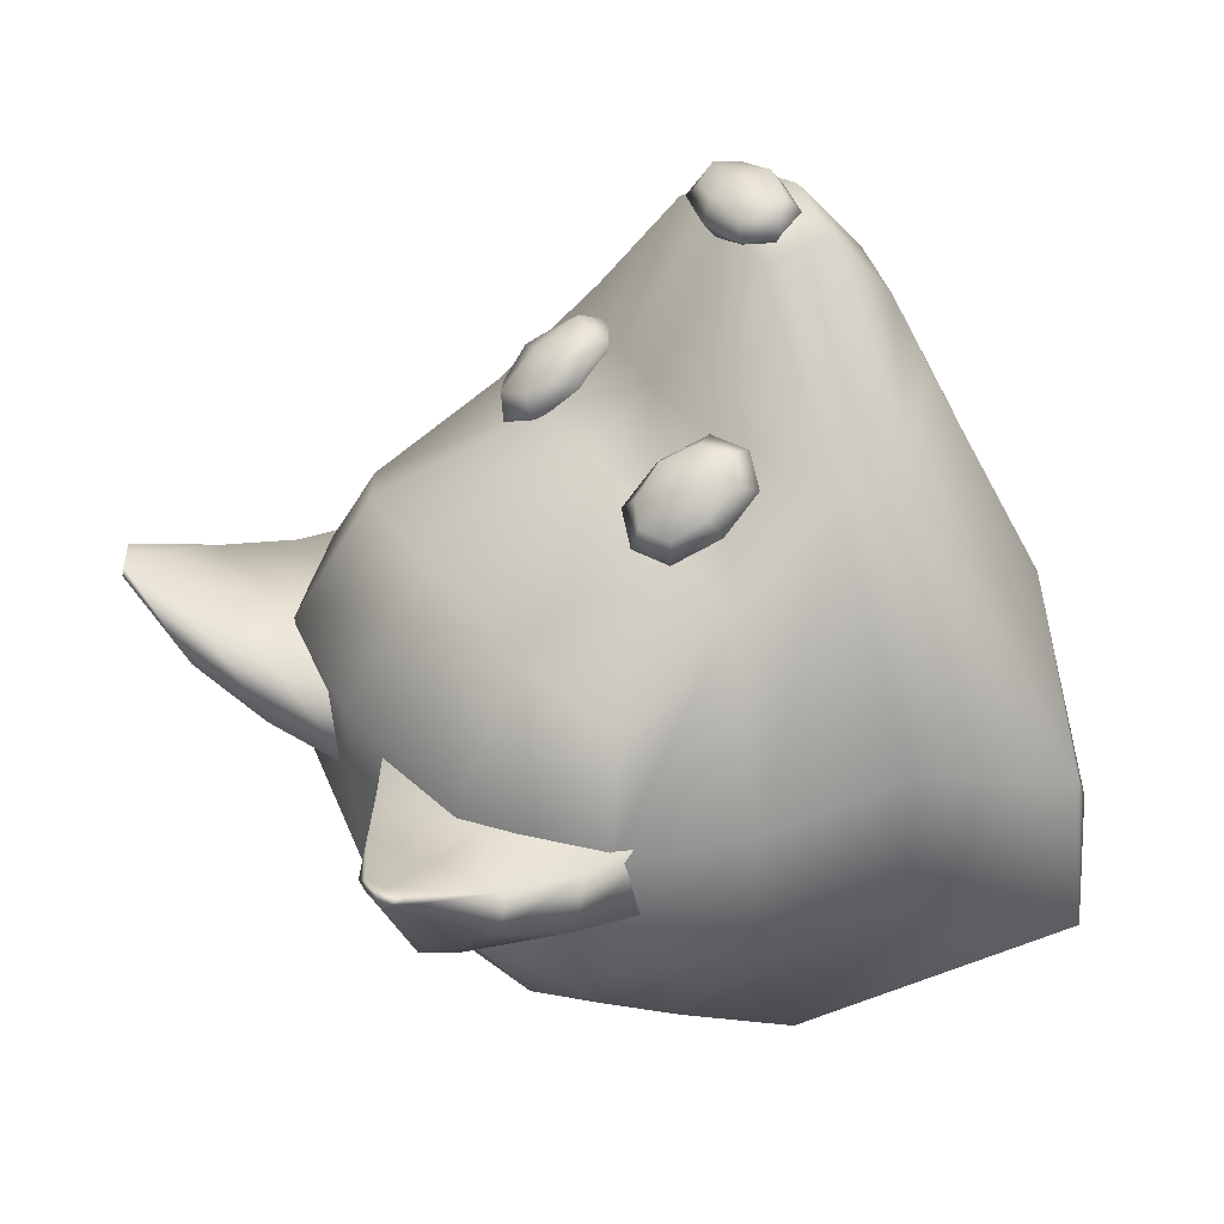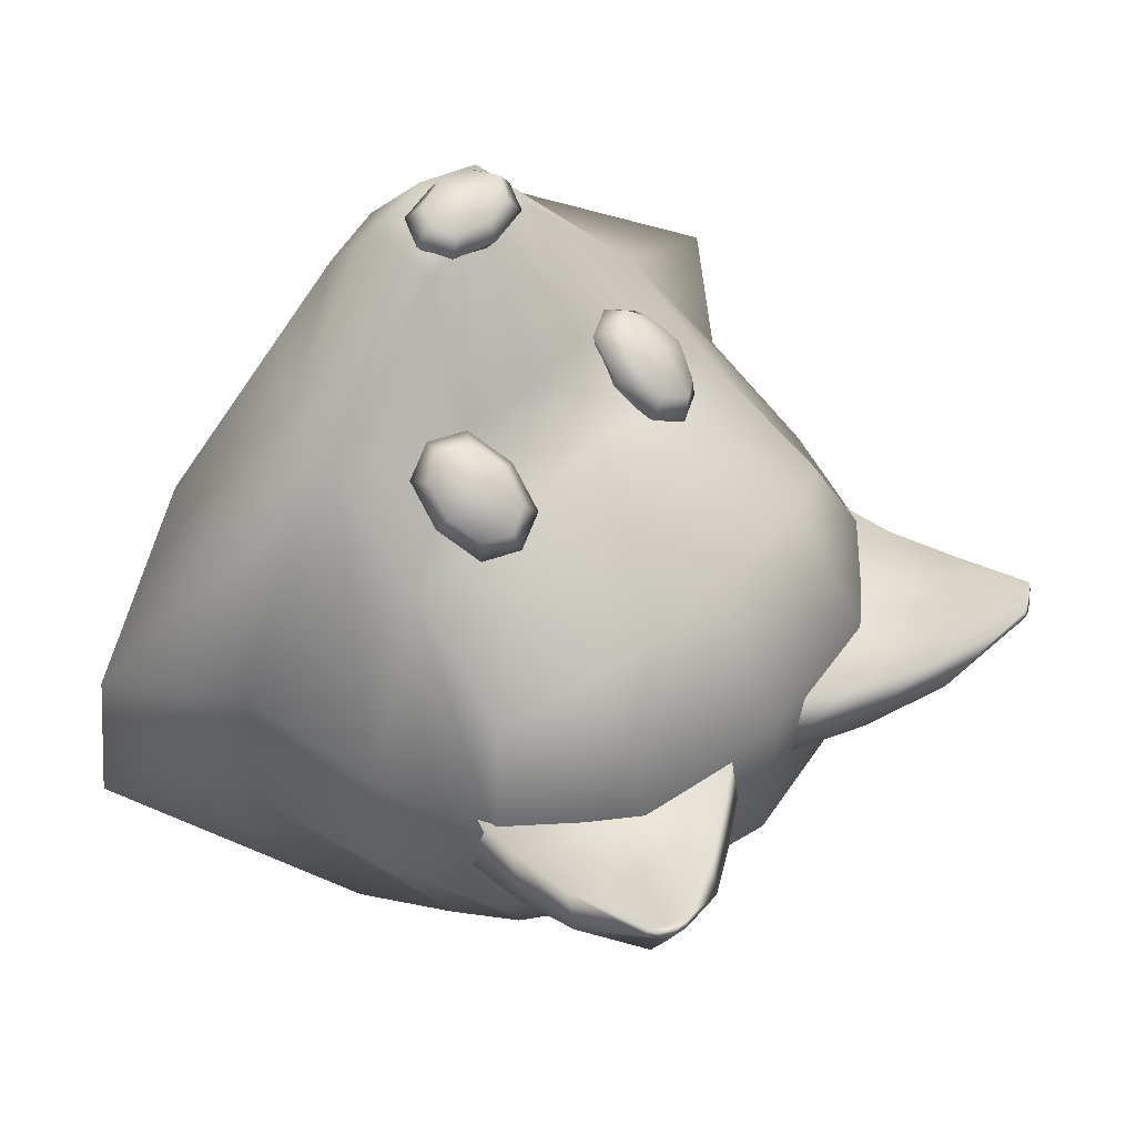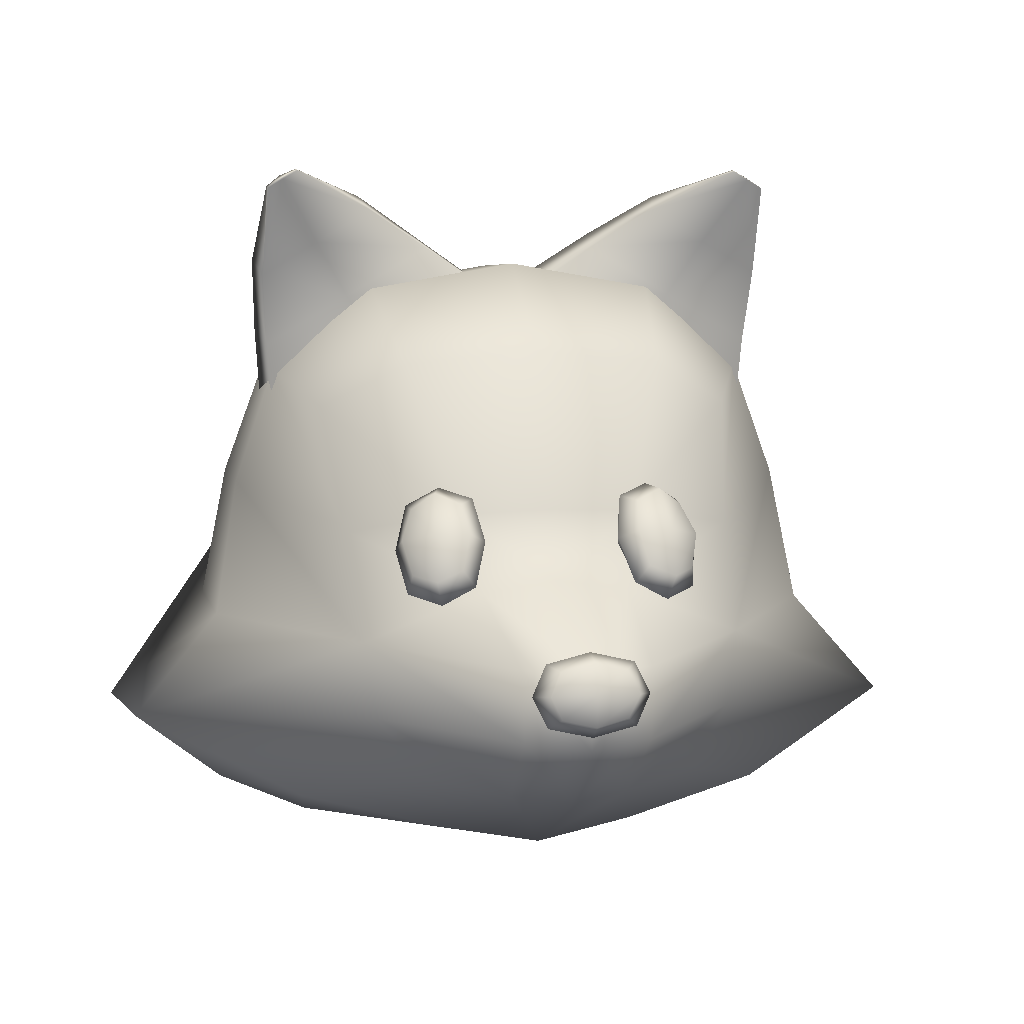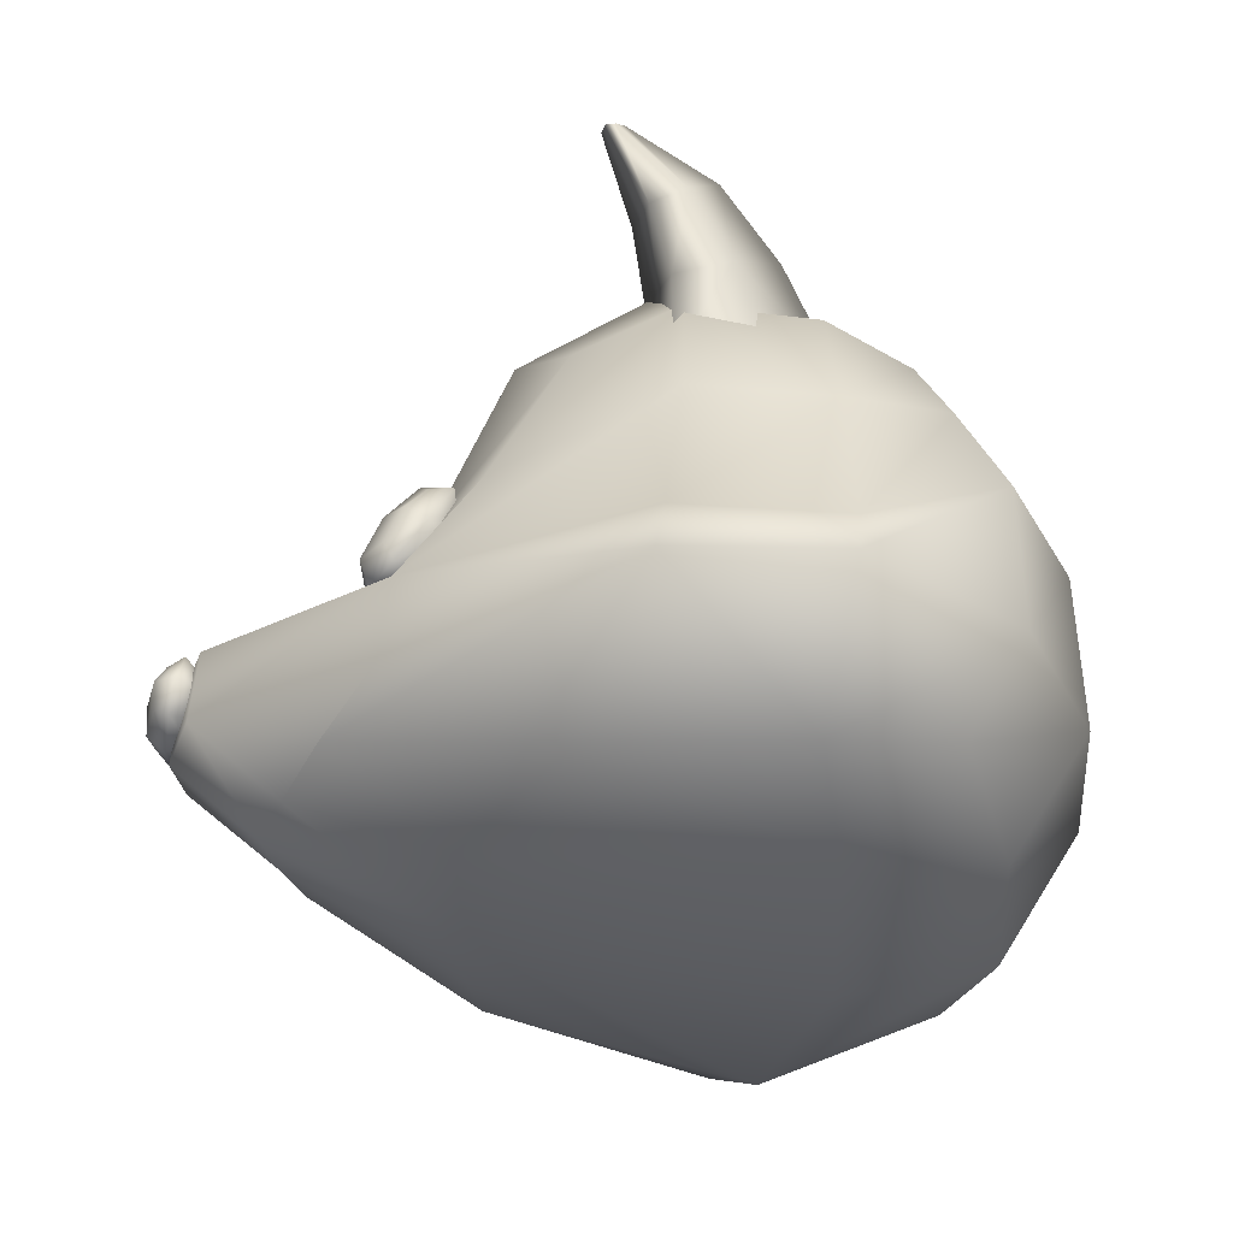
<metadata>
{"format":"obj","ext":"obj","renderer":"f3d","projection":"perspective","resolution":1024,"background":"white","views":[{"elev":38.6,"azim":-121.0,"up":"+Z"},{"elev":50.7,"azim":133.9,"up":"+Z"},{"elev":7.0,"azim":-11.3,"up":"+Y"},{"elev":-33.3,"azim":83.4,"up":"+Y"}]}
</metadata>
<code>
g meger3d_Char_animal_C1_3
v -0.03667 -0.17 0.4625
v -0.04951 -0.1435 0.4641
v 5.964e-06 -0.1422 0.4716
v 5.964e-06 -0.1779 0.4698
v 0.04952 -0.1435 0.4641
v 0.03669 -0.17 0.4625
v 0.03669 -0.1189 0.454
v 5.964e-06 -0.109 0.4584
v -0.03667 -0.1189 0.454
v 5.964e-06 -0.1931 0.4492
v 0.04952 -0.1817 0.4473
v -0.04951 -0.1817 0.4473
v 0.06603 -0.1472 0.4416
v 0.04952 -0.1128 0.4358
v -0.06602 -0.1472 0.4416
v -0.04951 -0.1128 0.4358
v -0.03667 -0.1189 0.454
v 5.964e-06 -0.1013 0.4339
v -0.04951 -0.1128 0.4358
v 0.04952 -0.1128 0.4358
v 0.03669 -0.1189 0.454
v 0.03669 -0.1245 0.4206
v 5.964e-06 -0.1165 0.4133
v -0.03667 -0.1245 0.4206
v -0.03667 -0.1245 0.4206
v 5.964e-06 -0.1522 0.4115
v -0.04951 -0.151 0.419
v 0.04952 -0.151 0.419
v 0.03669 -0.1245 0.4206
v 0.03669 -0.1755 0.4291
v 5.964e-06 -0.1854 0.4248
v -0.03667 -0.1755 0.4291
v 0.04952 -0.1817 0.4473
v 0.06603 -0.1472 0.4416
v 0.04952 -0.1128 0.4358
v -0.06602 -0.1472 0.4416
v -0.04951 -0.1817 0.4473
v -0.04951 -0.1128 0.4358
v -0.03667 -0.1755 0.4291
v -0.04951 -0.1817 0.4473
v 0.04952 -0.1817 0.4473
v 0.03669 -0.1755 0.4291
v 0.2879 0.4123 0.04732
v 0.3054 0.4019 0.04719
v 0.3085 0.2976 0.002629
v 0.2427 0.3366 0.003115
v 0.177 0.3755 0.003601
v 0.2703 0.4227 0.04745
v 0.1044 0.3292 -0.01875
v 0.2035 0.2705 -0.01948
v 0.3026 0.2119 -0.02022
v 0.02428 0.2756 -0.02153
v 0.1593 0.1958 -0.02253
v 0.2942 0.1159 -0.02353
v 0.2901 0.4164 0.02422
v 0.3065 0.4039 0.036
v 0.3054 0.4019 0.04719
v 0.2879 0.4123 0.04732
v 0.3181 0.3143 -0.03642
v 0.2625 0.3709 -0.07749
v 0.3085 0.2976 0.002629
v 0.2714 0.4247 0.03626
v 0.1865 0.3921 -0.03545
v 0.2703 0.4227 0.04745
v 0.177 0.3755 0.003601
v 0.3026 0.2119 -0.02022
v 0.3117 0.2279 -0.0819
v 0.2221 0.3036 -0.1468
v 0.1134 0.3452 -0.08044
v 0.1044 0.3292 -0.01875
v 0.1767 0.2275 -0.2001
v 0.03274 0.291 -0.1076
v 0.02428 0.2756 -0.02153
v 0.2942 0.1159 -0.02353
v 0.3027 0.1313 -0.1095
v -0.2878 0.4123 0.04732
v -0.2427 0.3366 0.003115
v -0.3085 0.2976 0.002629
v -0.3054 0.4019 0.04719
v -0.1769 0.3755 0.003601
v -0.2703 0.4227 0.04745
v -0.1044 0.3292 -0.01875
v -0.2035 0.2705 -0.01948
v -0.3026 0.2119 -0.02022
v -0.02427 0.2756 -0.02153
v -0.1592 0.1958 -0.02253
v -0.2942 0.1159 -0.02353
v -0.2901 0.4164 0.02422
v -0.2878 0.4123 0.04732
v -0.3054 0.4019 0.04719
v -0.3065 0.4039 0.036
v -0.3181 0.3143 -0.03642
v -0.2624 0.3709 -0.07749
v -0.3085 0.2976 0.002629
v -0.2714 0.4247 0.03626
v -0.1865 0.3921 -0.03545
v -0.2703 0.4227 0.04745
v -0.1769 0.3755 0.003601
v -0.3026 0.2119 -0.02022
v -0.3117 0.2279 -0.0819
v -0.2221 0.3036 -0.1468
v -0.1134 0.3452 -0.08044
v -0.1044 0.3292 -0.01875
v -0.1767 0.2275 -0.2001
v -0.03273 0.291 -0.1076
v -0.02427 0.2756 -0.02153
v -0.2942 0.1159 -0.02353
v -0.3027 0.1313 -0.1095
v 0.1098 -0.03255 0.2673
v 0.09978 0.007497 0.255
v 0.1401 0.007172 0.2498
v 0.1406 -0.04505 0.271
v 0.1749 -0.001793 0.2305
v 0.1654 -0.03943 0.2492
v 0.1605 0.03153 0.2074
v 0.134 0.05075 0.2146
v 0.1049 0.03842 0.2255
v 0.1332 -0.07398 0.2594
v 0.1697 -0.06266 0.2377
v 0.0946 -0.05337 0.2622
v 0.07881 -0.003916 0.2381
v 0.08804 0.04244 0.2058
v 0.1749 -0.001793 0.2305
v 0.1789 -0.0163 0.2054
v 0.1697 -0.06266 0.2377
v 0.1631 0.03315 0.1813
v 0.1605 0.03153 0.2074
v 0.1049 0.03842 0.2255
v 0.08804 0.04244 0.2058
v 0.1245 0.05376 0.1841
v 0.134 0.05075 0.2146
v 0.1631 0.03315 0.1813
v 0.1605 0.03153 0.2074
v 0.1245 0.05376 0.1841
v 0.1171 0.02483 0.1725
v 0.148 0.01233 0.1762
v 0.1631 0.03315 0.1813
v 0.08804 0.04244 0.2058
v 0.09235 0.01921 0.1944
v 0.1789 -0.0163 0.2054
v 0.1579 -0.02772 0.1885
v 0.1697 -0.06266 0.2377
v 0.1528 -0.05863 0.218
v 0.09722 -0.05175 0.2362
v 0.0946 -0.05337 0.2622
v 0.1332 -0.07398 0.2594
v 0.1237 -0.07097 0.229
v 0.1697 -0.06266 0.2377
v 0.1528 -0.05863 0.218
v 0.09722 -0.05175 0.2362
v 0.08286 -0.01843 0.213
v 0.07881 -0.003916 0.2381
v 0.0946 -0.05337 0.2622
v 0.08804 0.04244 0.2058
v 0.09235 0.01921 0.1944
v -0.1097 -0.03255 0.2673
v -0.1406 -0.04505 0.271
v -0.1401 0.007172 0.2498
v -0.09977 0.007497 0.255
v -0.1749 -0.001793 0.2305
v -0.1654 -0.03943 0.2492
v -0.1605 0.03153 0.2074
v -0.134 0.05075 0.2146
v -0.1049 0.03842 0.2255
v -0.1332 -0.07398 0.2594
v -0.1697 -0.06266 0.2377
v -0.09459 -0.05337 0.2622
v -0.0788 -0.003916 0.2381
v -0.08803 0.04244 0.2058
v -0.1697 -0.06266 0.2377
v -0.1789 -0.0163 0.2054
v -0.1749 -0.001793 0.2305
v -0.1631 0.03315 0.1813
v -0.1605 0.03153 0.2074
v -0.1237 -0.07097 0.229
v -0.1528 -0.05863 0.218
v -0.1332 -0.07398 0.2594
v -0.0972 -0.05175 0.2362
v -0.09459 -0.05337 0.2622
v -0.1049 0.03842 0.2255
v -0.134 0.05075 0.2146
v -0.1245 0.05376 0.1841
v -0.08803 0.04244 0.2058
v -0.1631 0.03315 0.1813
v -0.1605 0.03153 0.2074
v -0.08285 -0.01843 0.213
v -0.0788 -0.003916 0.2381
v -0.0972 -0.05175 0.2362
v -0.09459 -0.05337 0.2622
v -0.09234 0.01921 0.1944
v -0.1245 0.05376 0.1841
v -0.1631 0.03315 0.1813
v -0.148 0.01233 0.1762
v -0.1171 0.02483 0.1725
v -0.08803 0.04244 0.2058
v -0.09234 0.01921 0.1944
v -0.1789 -0.0163 0.2054
v -0.1579 -0.02772 0.1885
v -0.1697 -0.06266 0.2377
v -0.1528 -0.05863 0.218
v 5.964e-06 -0.29 0.3495
v -0.06768 -0.282 0.3319
v -0.07133 -0.2015 0.4279
v 5.964e-06 -0.2098 0.4451
v -0.2081 -0.2039 0.2505
v -0.1554 -0.2662 0.3007
v -0.2219 -0.1171 0.2404
v -0.07365 -0.1216 0.4203
v 5.964e-06 -0.1235 0.4371
v -0.1171 -0.3615 0.1433
v -0.2797 -0.3238 0.1099
v -0.2455 -0.409 -0.1757
v -0.3577 -0.3527 -0.1422
v 5.865e-06 -0.3806 0.1618
v 5.865e-06 -0.4247 -0.2123
v -0.4725 -0.2363 0.02083
v -0.4949 -0.2406 -0.1555
v 0.07366 -0.1216 0.4203
v 0.07134 -0.2015 0.4279
v 0.06768 -0.282 0.3319
v 0.2081 -0.2039 0.2505
v 0.1554 -0.2662 0.3007
v 0.2219 -0.1171 0.2404
v 0.2455 -0.409 -0.1757
v 0.1171 -0.3615 0.1433
v 0.2797 -0.3238 0.1099
v 0.3577 -0.3527 -0.1422
v 0.4725 -0.2363 0.02083
v 0.4949 -0.2406 -0.1555
v 5.964e-06 -0.1235 0.4371
v -0.07365 -0.1216 0.4203
v -0.08619 -0.06113 0.2578
v 5.964e-06 -0.04741 0.2669
v -0.2219 -0.1171 0.2404
v -0.2304 0.001613 0.1557
v -0.1035 0.02387 0.202
v 5.964e-06 0.0299 0.2216
v -0.1538 0.1941 0.1232
v -0.249 0.1419 0.0755
v -0.2304 0.001613 0.1557
v 5.964e-06 0.2101 0.1417
v -0.1737 0.2796 -0.01144
v 5.964e-06 0.3098 0.002204
v -0.2953 0.1804 -0.03315
v -0.3423 0.04406 -0.024
v -0.2219 -0.1171 0.2404
v -0.3703 -0.1169 -0.001596
v 0.1538 0.1941 0.1232
v 0.1035 0.02387 0.202
v 0.249 0.1419 0.0755
v 0.2304 0.001613 0.1557
v 0.1737 0.2796 -0.01144
v 0.2953 0.1804 -0.03315
v 0.3423 0.04406 -0.024
v 0.2219 -0.1171 0.2404
v 0.3703 -0.1169 -0.001596
v 5.964e-06 0.3025 -0.2004
v -0.1737 0.2796 -0.01144
v -0.1733 0.2721 -0.1862
v -0.2953 0.1735 -0.1734
v -0.2953 0.1804 -0.03315
v -0.1538 0.1941 0.1232
v -0.249 0.1419 0.0755
v -0.245 0.1595 -0.2742
v -0.1489 0.1892 -0.3254
v 5.964e-06 0.2118 -0.3498
v 0.1489 0.1892 -0.3254
v 0.1734 0.2721 -0.1862
v 0.1737 0.2796 -0.01144
v 0.2953 0.1735 -0.1734
v 0.2953 0.1804 -0.03315
v 0.1538 0.1941 0.1232
v 0.249 0.1419 0.0755
v 0.245 0.1595 -0.2742
v -0.1489 0.1892 -0.3254
v -0.1507 0.07981 -0.3803
v 5.964e-06 0.09423 -0.4059
v -0.2765 0.08287 -0.3041
v -0.245 0.1595 -0.2742
v -0.316 -0.03045 -0.3459
v -0.1736 -0.03397 -0.4359
v 5.964e-06 -0.0321 -0.4688
v -0.1743 -0.2132 -0.4411
v 5.964e-06 -0.2267 -0.4716
v -0.3227 -0.2 -0.3476
v 0.1736 -0.03397 -0.4359
v 0.1507 0.07981 -0.3803
v 0.1489 0.1892 -0.3254
v 0.2765 0.08287 -0.3041
v 0.245 0.1595 -0.2742
v 0.316 -0.03045 -0.3459
v 0.1743 -0.2132 -0.4411
v 0.3227 -0.2 -0.3476
v -0.1743 -0.2132 -0.4411
v -0.3227 -0.2 -0.3476
v -0.3009 -0.3111 -0.2875
v -0.1616 -0.3595 -0.3537
v 5.964e-06 -0.2267 -0.4716
v 5.865e-06 -0.3832 -0.3774
v -0.2455 -0.409 -0.1757
v 5.865e-06 -0.4247 -0.2123
v -0.3577 -0.3527 -0.1422
v -0.4949 -0.2406 -0.1555
v 0.1616 -0.3595 -0.3537
v 0.1743 -0.2132 -0.4411
v 0.3009 -0.3111 -0.2875
v 0.3227 -0.2 -0.3476
v 0.2455 -0.409 -0.1757
v 0.3577 -0.3527 -0.1422
v 0.4949 -0.2406 -0.1555
v -0.3703 -0.1169 -0.001596
v -0.4725 -0.2363 0.02083
v -0.4949 -0.2406 -0.1555
v -0.3741 -0.1168 -0.1834
v -0.2219 -0.1171 0.2404
v -0.316 -0.03045 -0.3459
v -0.3227 -0.2 -0.3476
v -0.3431 0.04245 -0.1774
v -0.3423 0.04406 -0.024
v -0.2765 0.08287 -0.3041
v -0.245 0.1595 -0.2742
v -0.2953 0.1735 -0.1734
v -0.2953 0.1804 -0.03315
v 0.08619 -0.06113 0.2578
v 0.07366 -0.1216 0.4203
v 0.2219 -0.1171 0.2404
v 0.2304 0.001613 0.1557
v 0.3703 -0.1169 -0.001596
v 0.3741 -0.1168 -0.1834
v 0.4949 -0.2406 -0.1555
v 0.4725 -0.2363 0.02083
v 0.2219 -0.1171 0.2404
v 0.316 -0.03045 -0.3459
v 0.3227 -0.2 -0.3476
v 0.3431 0.04245 -0.1774
v 0.3423 0.04406 -0.024
v 0.2765 0.08287 -0.3041
v 0.245 0.1595 -0.2742
v 0.2953 0.1735 -0.1734
v 0.2953 0.1804 -0.03315
g meger3d_Char_animal_C1_3_0
f 3 2 1
f 4 3 1
f 5 3 4
f 6 5 4
f 5 7 3
f 7 8 3
f 3 8 2
f 8 9 2
f 6 4 10
f 11 6 10
f 4 1 12
f 10 4 12
f 1 2 12
f 13 5 6
f 11 13 6
f 14 7 5
f 13 14 5
f 2 15 12
f 2 9 15
f 9 16 15
f 8 18 17
f 18 19 17
f 20 18 8
f 21 20 8
f 20 22 18
f 22 23 18
f 18 23 19
f 23 24 19
f 23 26 25
f 26 27 25
f 28 26 23
f 29 28 23
f 28 30 26
f 30 31 26
f 26 31 27
f 31 32 27
f 30 28 33
f 28 34 33
f 28 29 34
f 29 35 34
f 36 27 32
f 37 36 32
f 38 25 27
f 36 38 27
f 31 10 39
f 10 40 39
f 41 10 31
f 42 41 31
f 45 44 43
f 46 45 43
f 46 43 47
f 43 48 47
f 46 47 49
f 50 46 49
f 46 50 45
f 50 51 45
f 50 49 52
f 53 50 52
f 50 53 51
f 53 54 51
f 57 56 55
f 58 57 55
f 55 56 59
f 60 55 59
f 56 57 61
f 59 56 61
f 55 60 62
f 60 63 62
f 64 62 63
f 55 62 64
f 58 55 64
f 65 64 63
f 59 61 66
f 67 59 66
f 60 59 67
f 68 60 67
f 60 68 63
f 68 69 63
f 65 63 69
f 70 65 69
f 68 71 69
f 68 67 71
f 71 72 69
f 70 69 72
f 73 70 72
f 67 66 74
f 75 67 74
f 67 75 71
f 78 77 76
f 79 78 76
f 76 77 80
f 81 76 80
f 80 77 82
f 77 83 82
f 83 77 78
f 84 83 78
f 82 83 85
f 83 86 85
f 86 83 84
f 87 86 84
f 90 89 88
f 91 90 88
f 91 88 92
f 88 93 92
f 91 92 94
f 90 91 94
f 93 88 95
f 96 93 95
f 95 97 96
f 88 89 97
f 95 88 97
f 97 98 96
f 94 92 99
f 92 100 99
f 92 93 100
f 93 101 100
f 101 93 96
f 102 101 96
f 96 98 102
f 98 103 102
f 104 101 102
f 100 101 104
f 105 104 102
f 102 103 105
f 103 106 105
f 99 100 107
f 100 108 107
f 108 100 104
f 111 110 109
f 112 111 109
f 113 111 112
f 114 113 112
f 113 115 111
f 115 116 111
f 111 116 110
f 116 117 110
f 114 112 118
f 119 114 118
f 112 109 120
f 118 112 120
f 109 110 120
f 110 121 120
f 110 117 121
f 117 122 121
f 124 123 114
f 125 124 114
f 124 126 123
f 126 127 123
f 130 129 128
f 131 130 128
f 132 130 131
f 133 132 131
f 136 135 134
f 137 136 134
f 134 135 138
f 135 139 138
f 136 137 140
f 141 136 140
f 141 140 142
f 143 141 142
f 146 145 144
f 147 146 144
f 148 146 147
f 149 148 147
f 152 151 150
f 153 152 150
f 152 154 151
f 154 155 151
f 158 157 156
f 159 158 156
f 158 160 157
f 160 161 157
f 162 160 158
f 163 162 158
f 163 158 159
f 164 163 159
f 157 161 165
f 161 166 165
f 157 165 167
f 156 157 167
f 159 156 167
f 168 159 167
f 164 159 168
f 169 164 168
f 171 170 161
f 172 171 161
f 173 171 172
f 174 173 172
f 170 176 175
f 177 170 175
f 177 175 178
f 179 177 178
f 182 181 180
f 183 182 180
f 182 184 181
f 184 185 181
f 183 187 186
f 186 187 188
f 187 189 188
f 190 183 186
f 193 192 191
f 194 193 191
f 194 191 195
f 196 194 195
f 192 193 197
f 193 198 197
f 197 198 199
f 198 200 199
f 203 202 201
f 204 203 201
f 203 205 202
f 205 206 202
f 207 205 203
f 208 207 203
f 208 203 204
f 209 208 204
f 202 206 210
f 206 211 210
f 210 211 212
f 211 213 212
f 210 212 214
f 202 210 214
f 201 202 214
f 212 215 214
f 216 211 206
f 205 216 206
f 213 211 216
f 207 216 205
f 217 213 216
f 218 209 204
f 219 218 204
f 219 204 201
f 220 219 201
f 220 201 214
f 221 219 220
f 222 221 220
f 223 218 219
f 221 223 219
f 215 224 214
f 224 225 214
f 222 220 225
f 225 220 214
f 226 225 224
f 226 222 225
f 227 226 224
f 228 221 222
f 226 228 222
f 226 227 228
f 228 223 221
f 227 229 228
f 232 231 230
f 233 232 230
f 232 234 231
f 235 234 232
f 236 235 232
f 236 232 233
f 237 236 233
f 238 236 237
f 238 239 236
f 239 240 236
f 241 238 237
f 242 238 241
f 243 242 241
f 239 244 240
f 244 245 240
f 240 245 246
f 245 247 246
f 248 241 237
f 249 248 237
f 250 248 249
f 251 250 249
f 252 243 241
f 248 252 241
f 253 250 251
f 254 253 251
f 254 251 255
f 256 254 255
f 258 243 257
f 259 258 257
f 259 260 258
f 260 261 258
f 258 261 262
f 261 263 262
f 264 260 259
f 265 264 259
f 265 259 257
f 266 265 257
f 267 266 257
f 268 267 257
f 269 268 257
f 270 268 269
f 271 270 269
f 271 269 272
f 273 271 272
f 274 267 268
f 270 274 268
f 276 275 266
f 277 276 266
f 276 278 275
f 278 279 275
f 280 278 276
f 281 280 276
f 281 276 277
f 282 281 277
f 283 281 282
f 284 283 282
f 285 280 281
f 283 285 281
f 286 282 277
f 287 286 277
f 287 277 266
f 288 287 266
f 289 287 288
f 290 289 288
f 291 286 287
f 289 291 287
f 292 284 282
f 286 292 282
f 293 292 286
f 291 293 286
f 296 295 294
f 297 296 294
f 297 294 298
f 299 297 298
f 300 297 299
f 301 300 299
f 302 296 297
f 300 302 297
f 295 296 302
f 303 295 302
f 304 299 298
f 305 304 298
f 306 304 305
f 307 306 305
f 308 301 299
f 304 308 299
f 309 308 304
f 306 309 304
f 306 307 309
f 307 310 309
f 313 312 311
f 314 313 311
f 311 312 315
f 314 316 313
f 316 317 313
f 318 314 311
f 319 318 311
f 320 316 314
f 318 320 314
f 321 320 318
f 322 321 318
f 323 322 318
f 319 323 318
f 324 233 230
f 325 324 230
f 326 324 325
f 326 327 324
f 327 249 324
f 324 249 233
f 249 237 233
f 243 269 257
f 330 329 328
f 331 330 328
f 331 328 332
f 333 329 330
f 334 333 330
f 329 335 328
f 335 336 328
f 337 335 329
f 333 337 329
f 337 338 335
f 338 339 335
f 340 336 335
f 339 340 335

</code>
